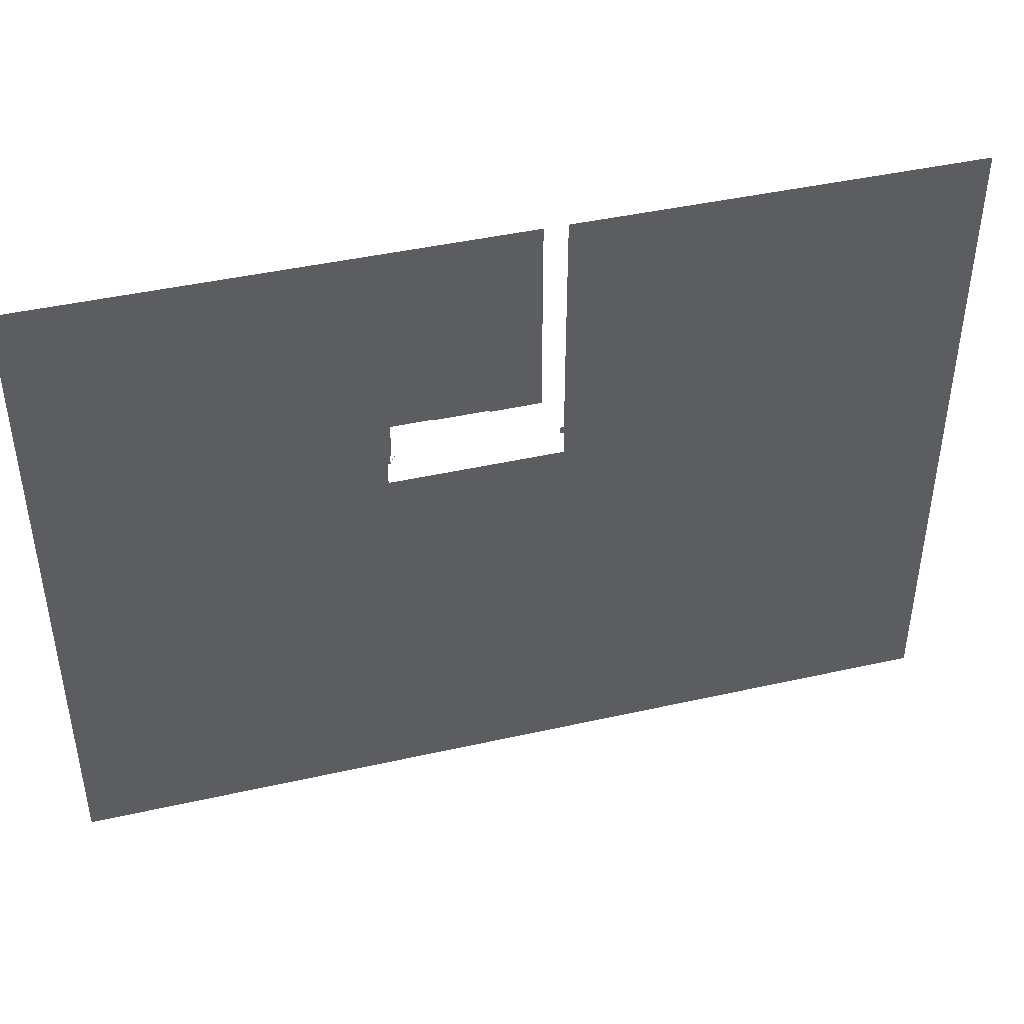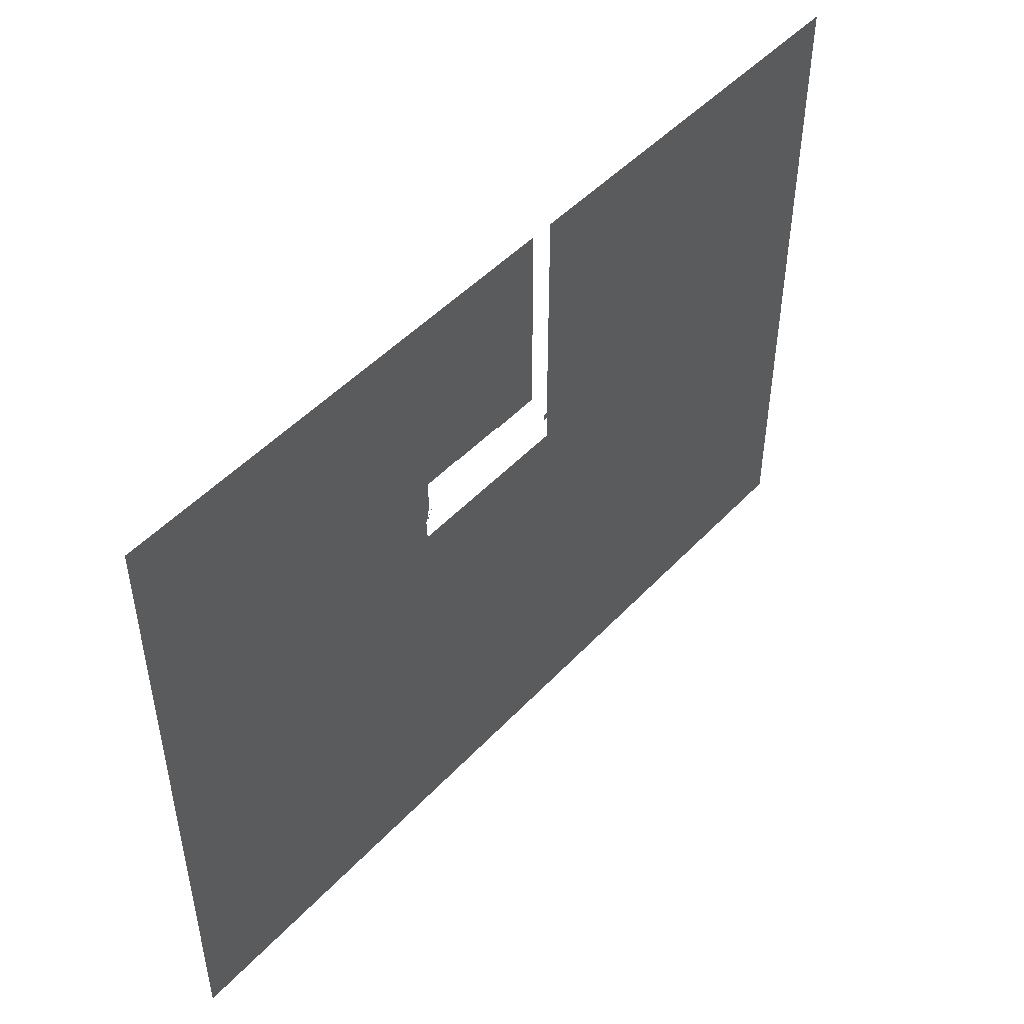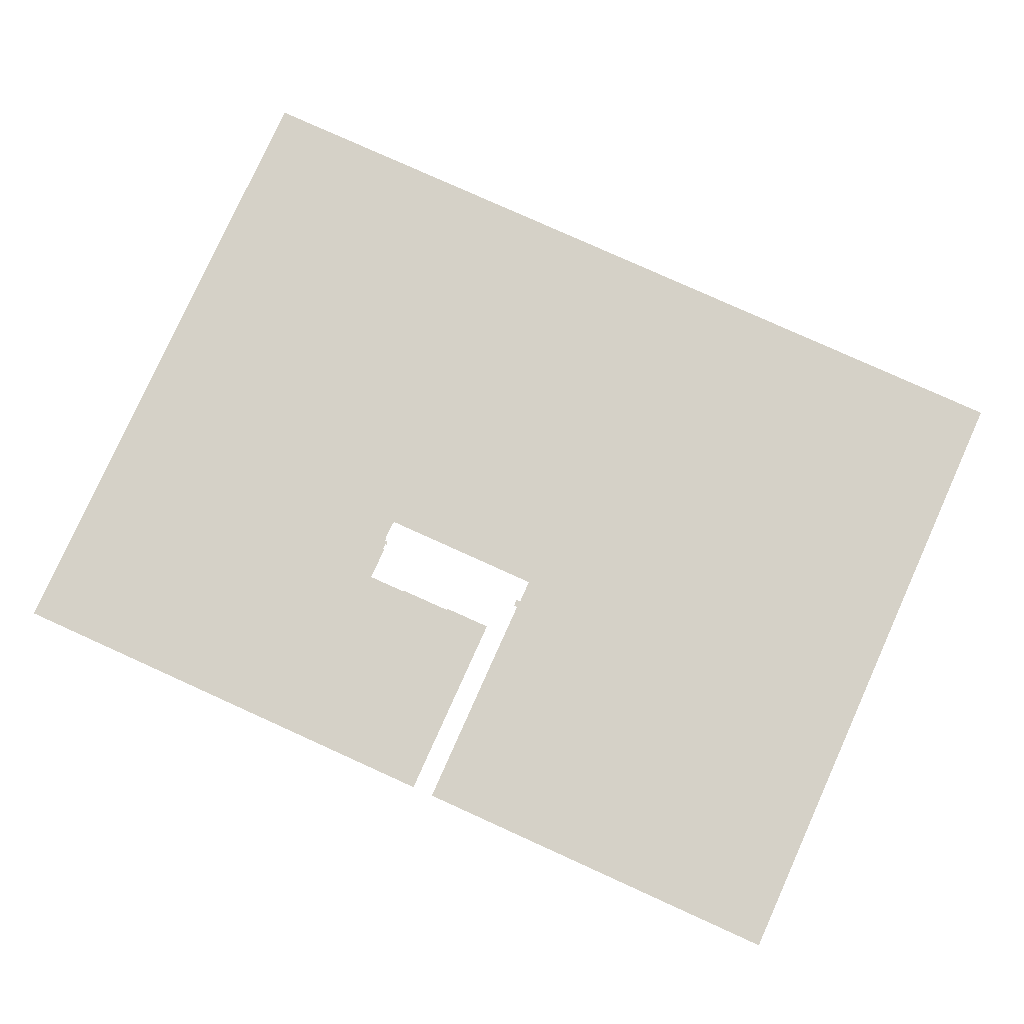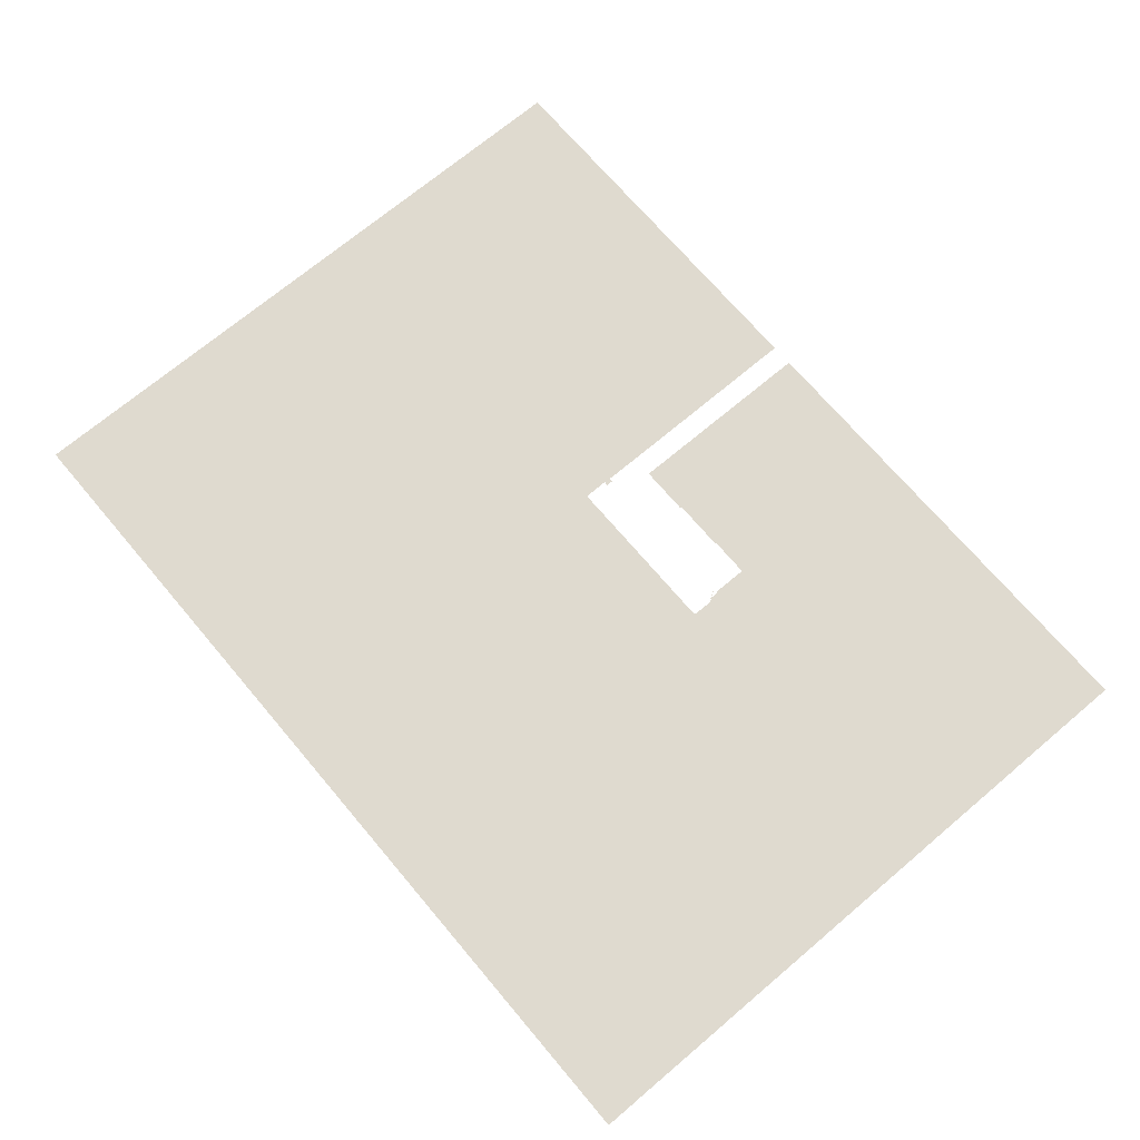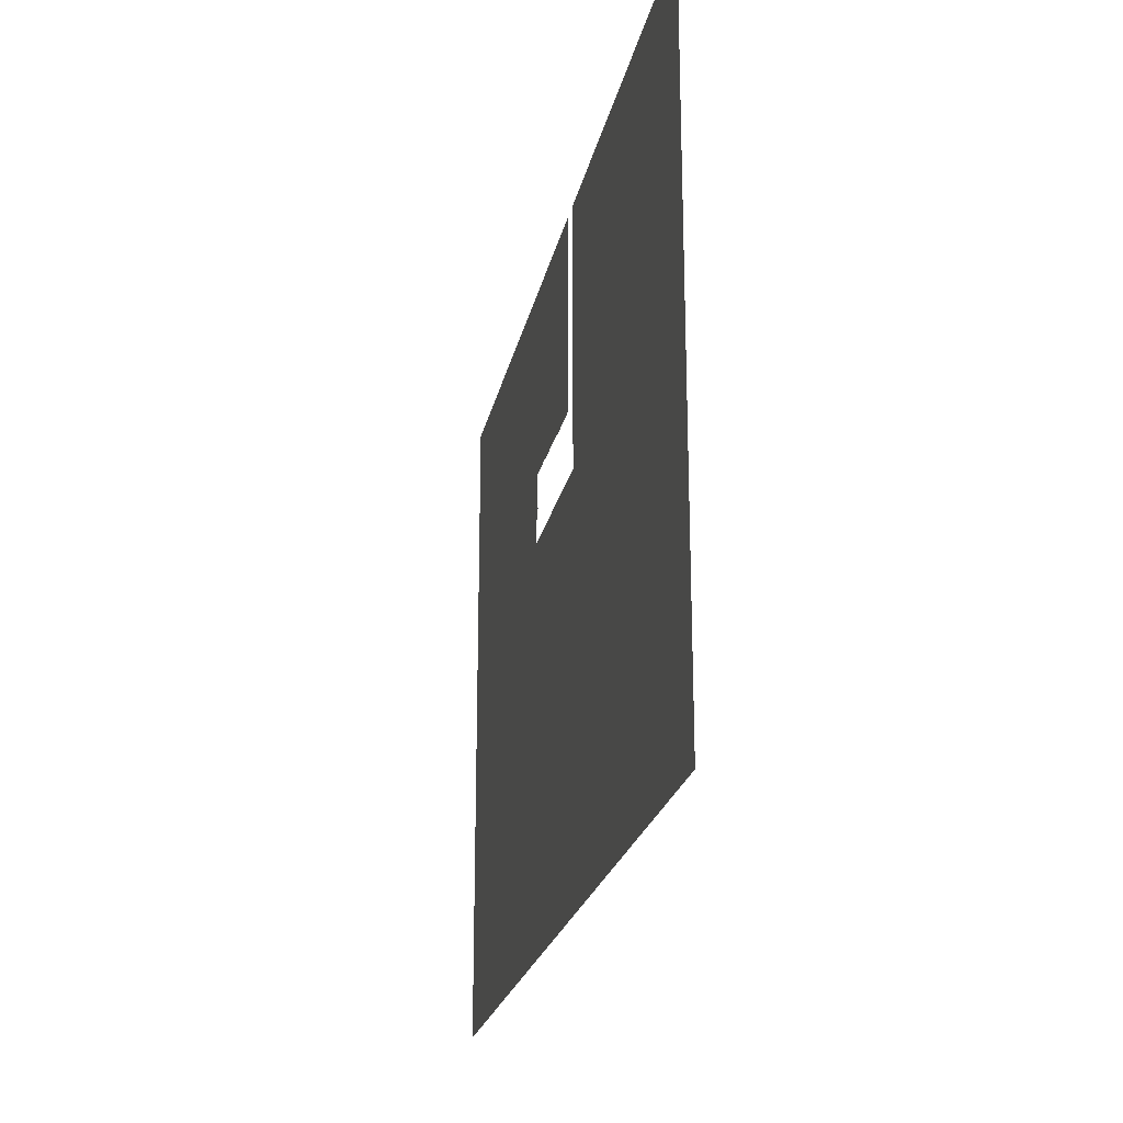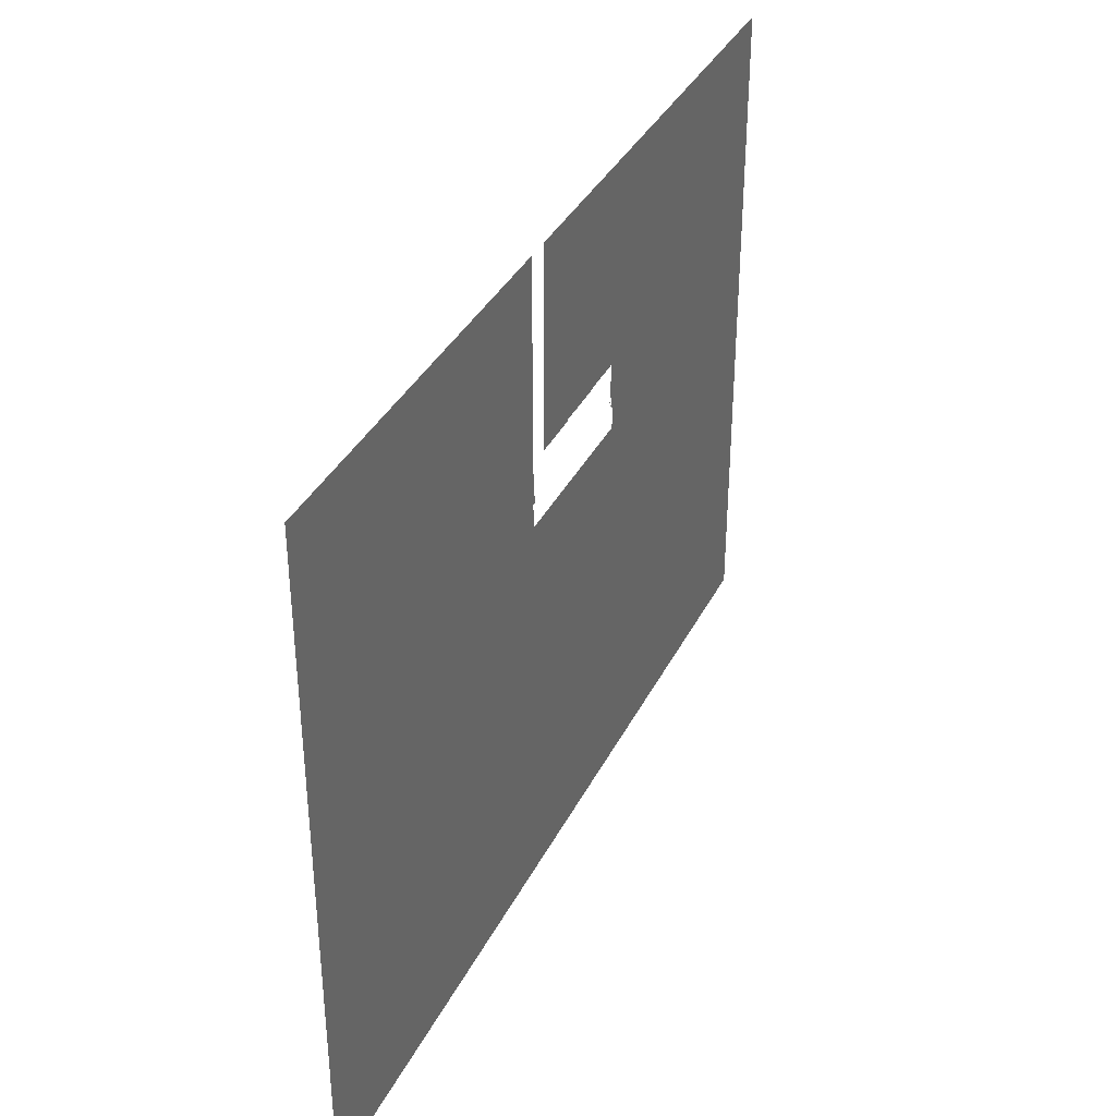
<metadata>
{"format":"obj","ext":"obj","renderer":"f3d","projection":"perspective","resolution":1024,"background":"white","views":[{"elev":43.4,"azim":165.1,"up":"+Y"},{"elev":48.2,"azim":130.6,"up":"+Y"},{"elev":79.6,"azim":-155.7,"up":"+Z"},{"elev":70.6,"azim":49.8,"up":"+Z"},{"elev":-22.5,"azim":-101.4,"up":"+Y"},{"elev":36.4,"azim":-65.9,"up":"+Y"}]}
</metadata>
<code>
v 0 0 0
v 641.2 0 0
v 641.2 9.5 0
v 644.6 9.5 0
v 644.6 80.5 0
v 641.2 80.5 0
v 641.2 90 0
v 633 90 0
v 633 94 0
v 614.6 124.9 0
v 616.1 125.8 0
v 634.4 95.11 0
v 634.4 127.8 0
v 629.2 127.8 0
v 629.2 259.3 0
v 476.5 259.3 0
v 476.5 255.3 0
v 274 255.3 0
v 274 249.3 0
v 255.2 249.3 0
v 85.7 249.3 0
v 85.7 999.3 0
v 1886 999.3 0
v 1886 -1501 0
v -1500 -1501 0
v -1500 999.3 0
v 0 999.3 0
v 2 386.2 0
v 2 118.3 0
v 16.2 118.3 0
v 16.2 92.5 0
v 0 92.5 0
v 0 0 0
g 
f 26 25 1
f 26 29 28
f 26 28 27
f 30 29 31
f 18 16 22
f 31 29 32
f 32 29 26
f 1 33 26
f 33 32 26
f 18 20 19
f 16 18 17
f 12 11 10
f 7 12 8
f 9 12 10
f 22 15 23
f 22 16 15
f 15 5 23
f 8 12 9
f 15 13 5
f 15 14 13
f 13 7 5
f 13 12 7
f 25 24 1
f 5 7 6
f 23 4 24
f 2 4 3
f 24 4 2
f 23 5 4
f 2 1 24
f 22 21 18
f 18 21 20

</code>
